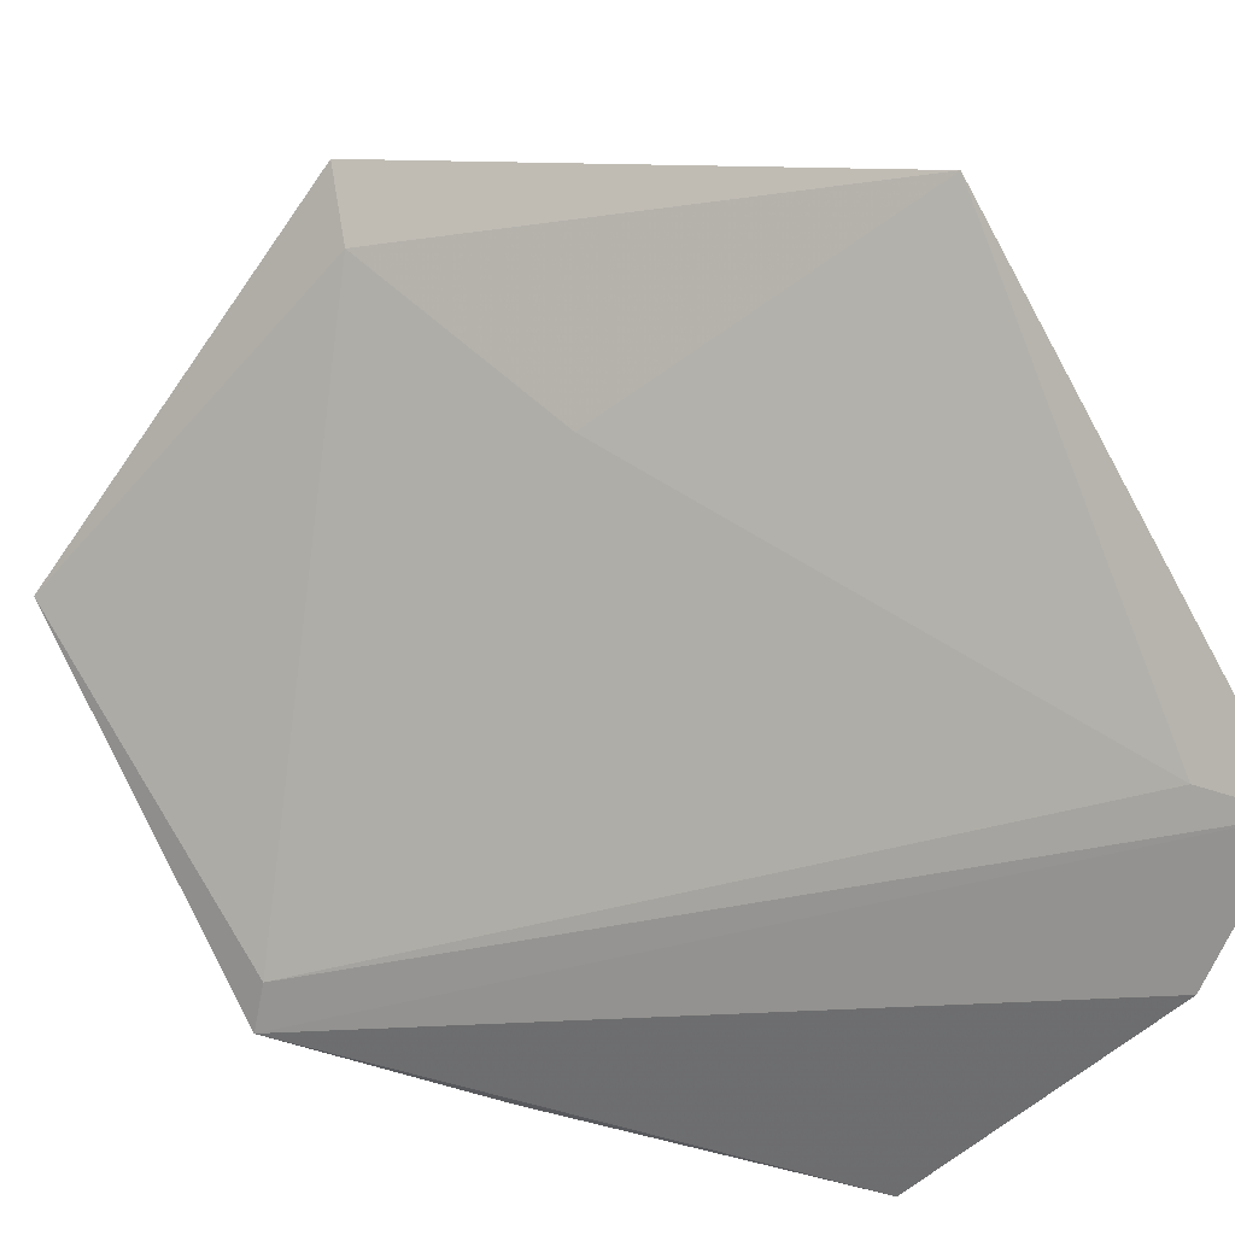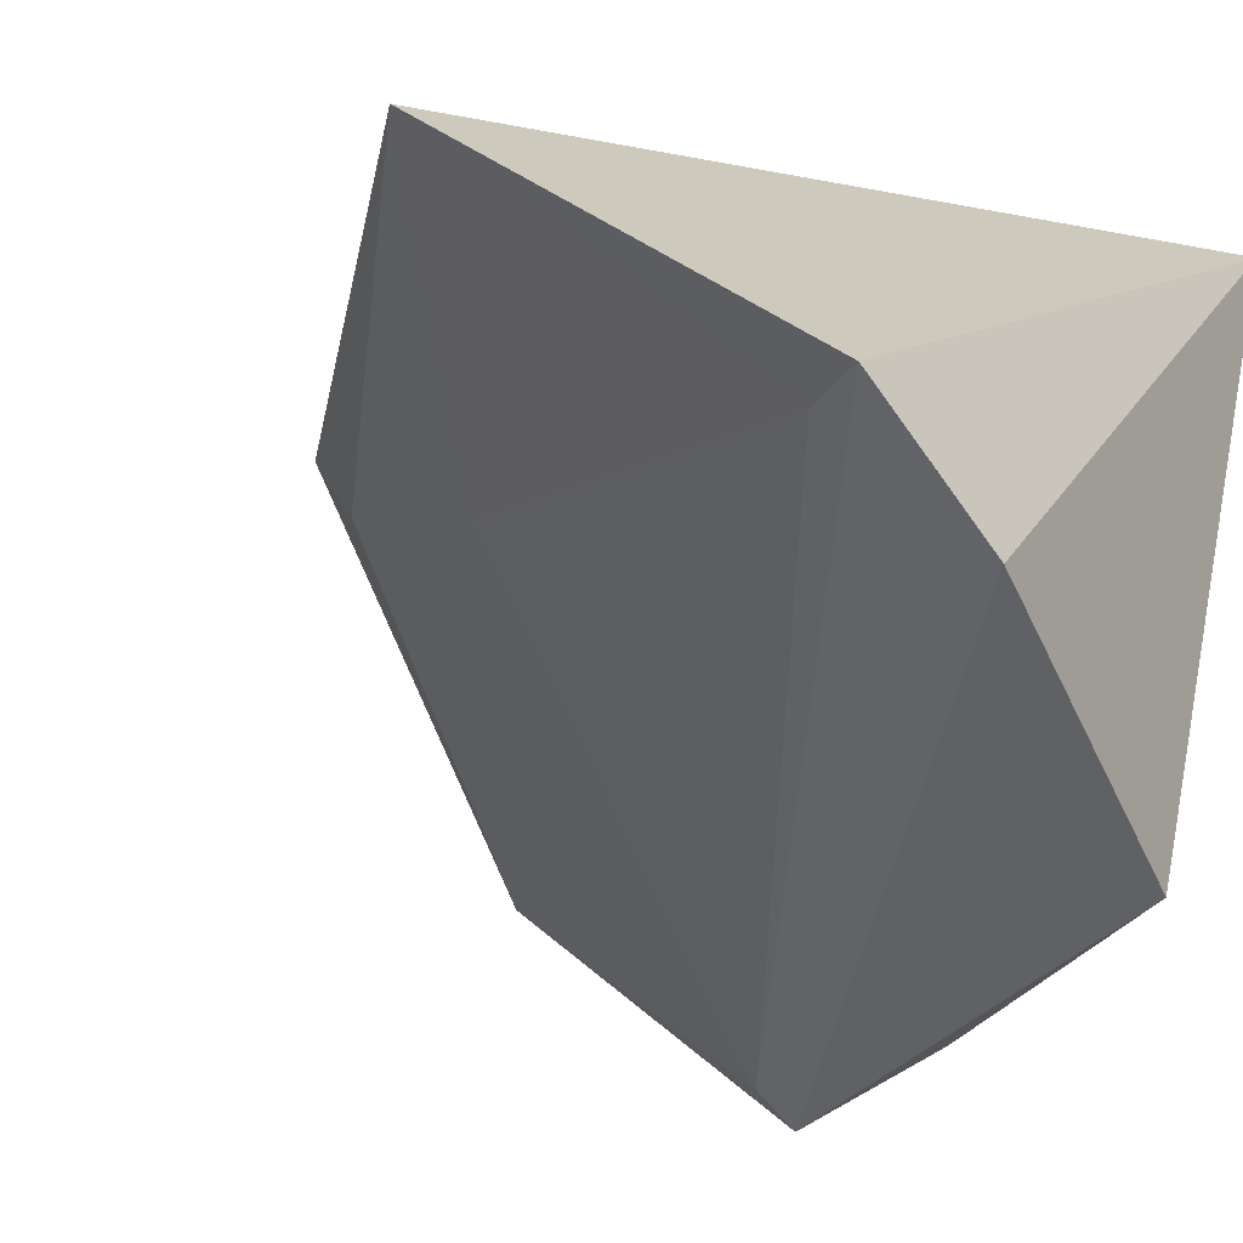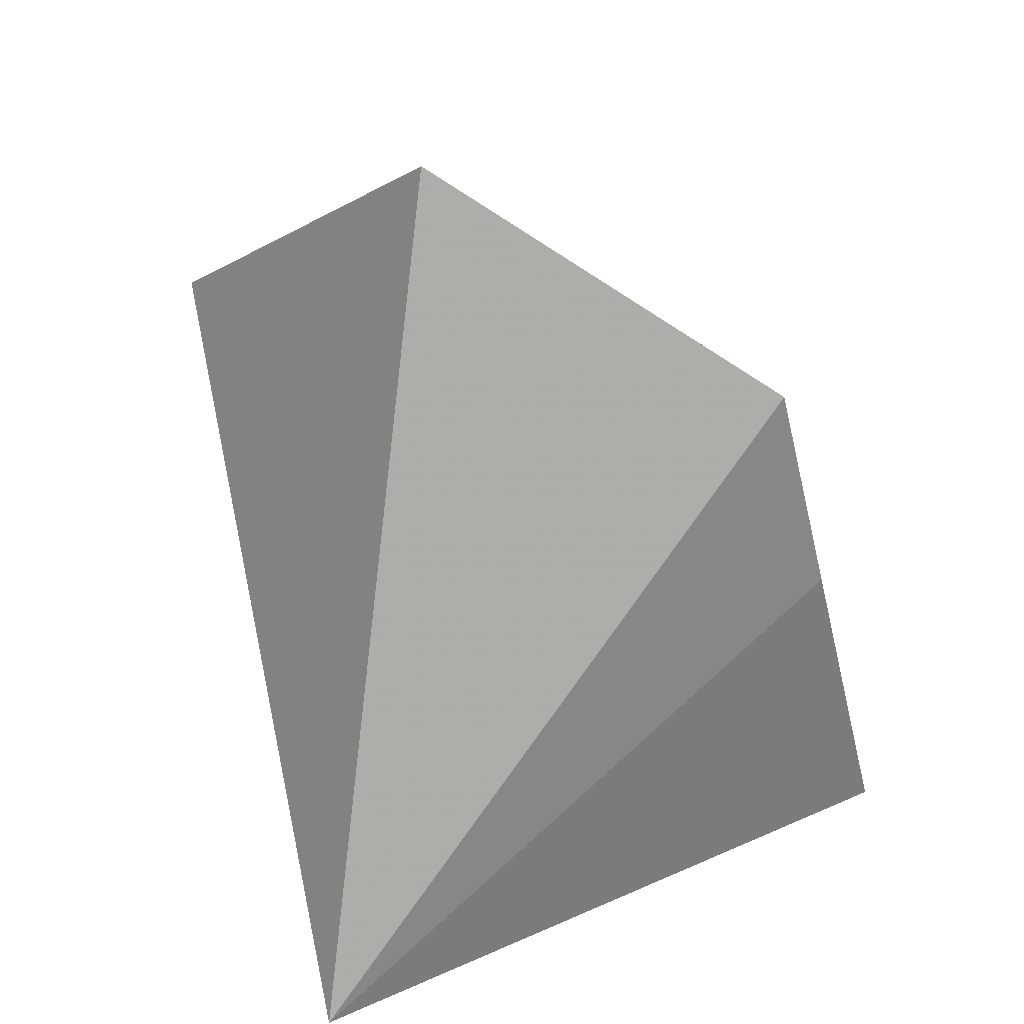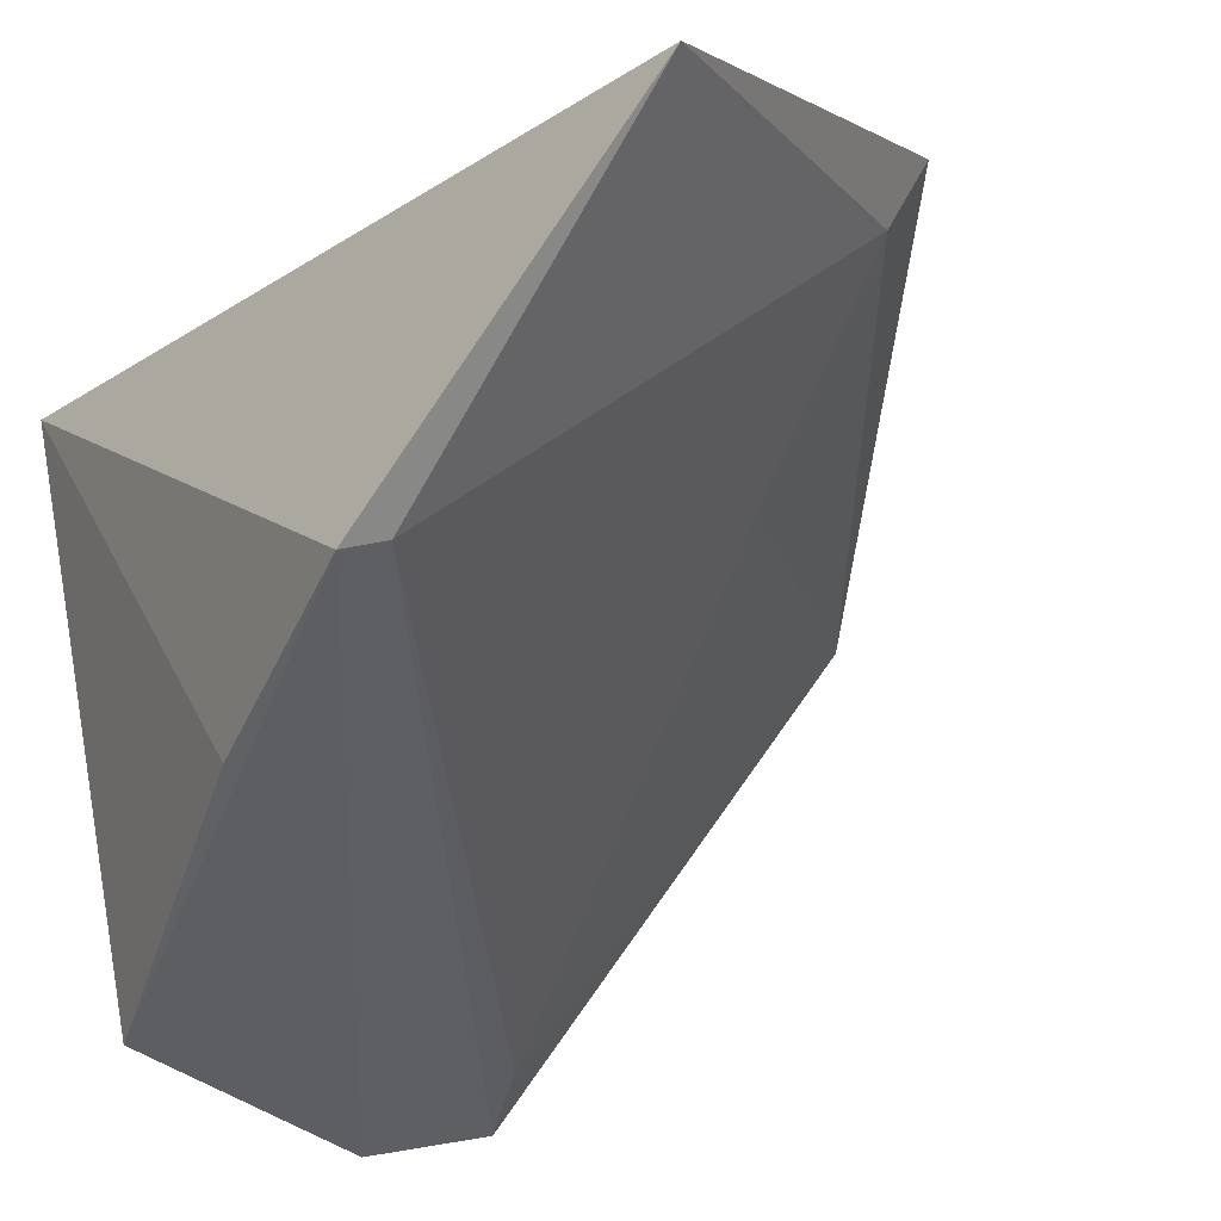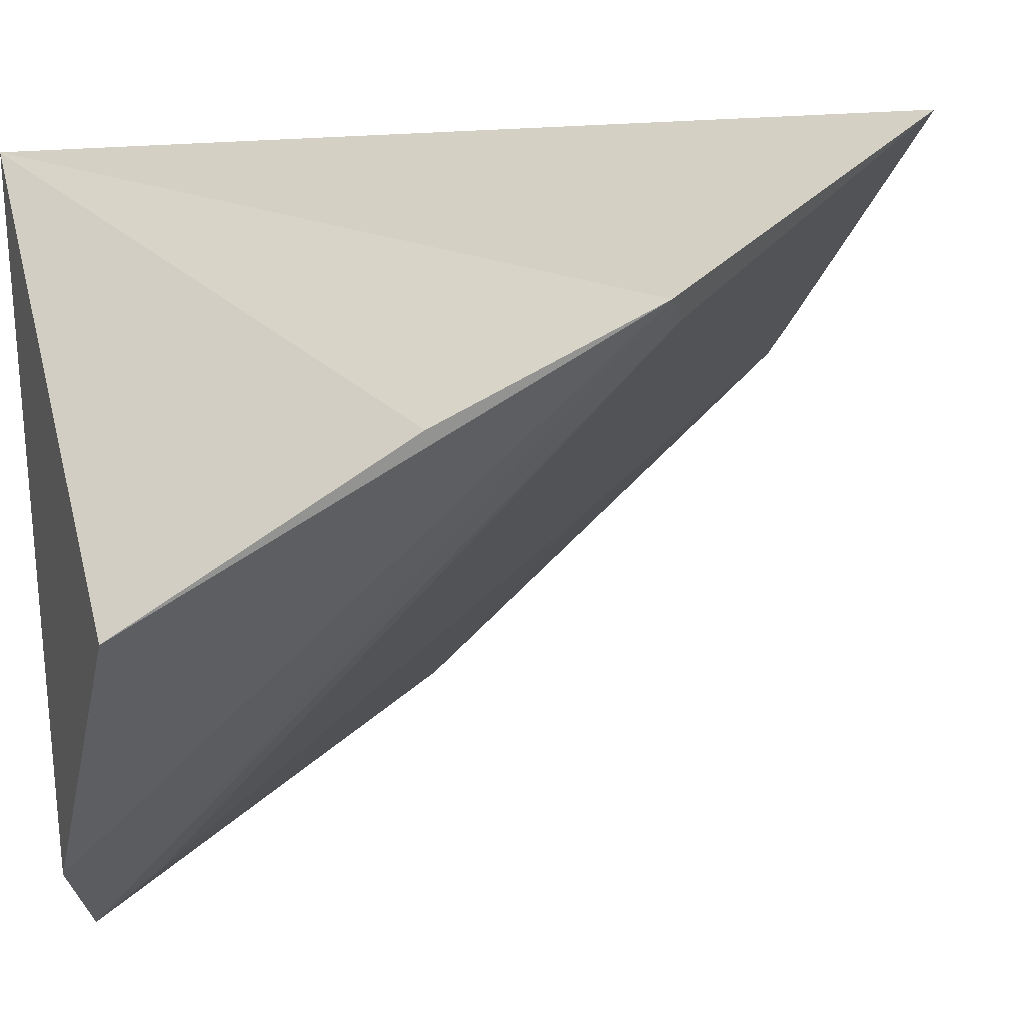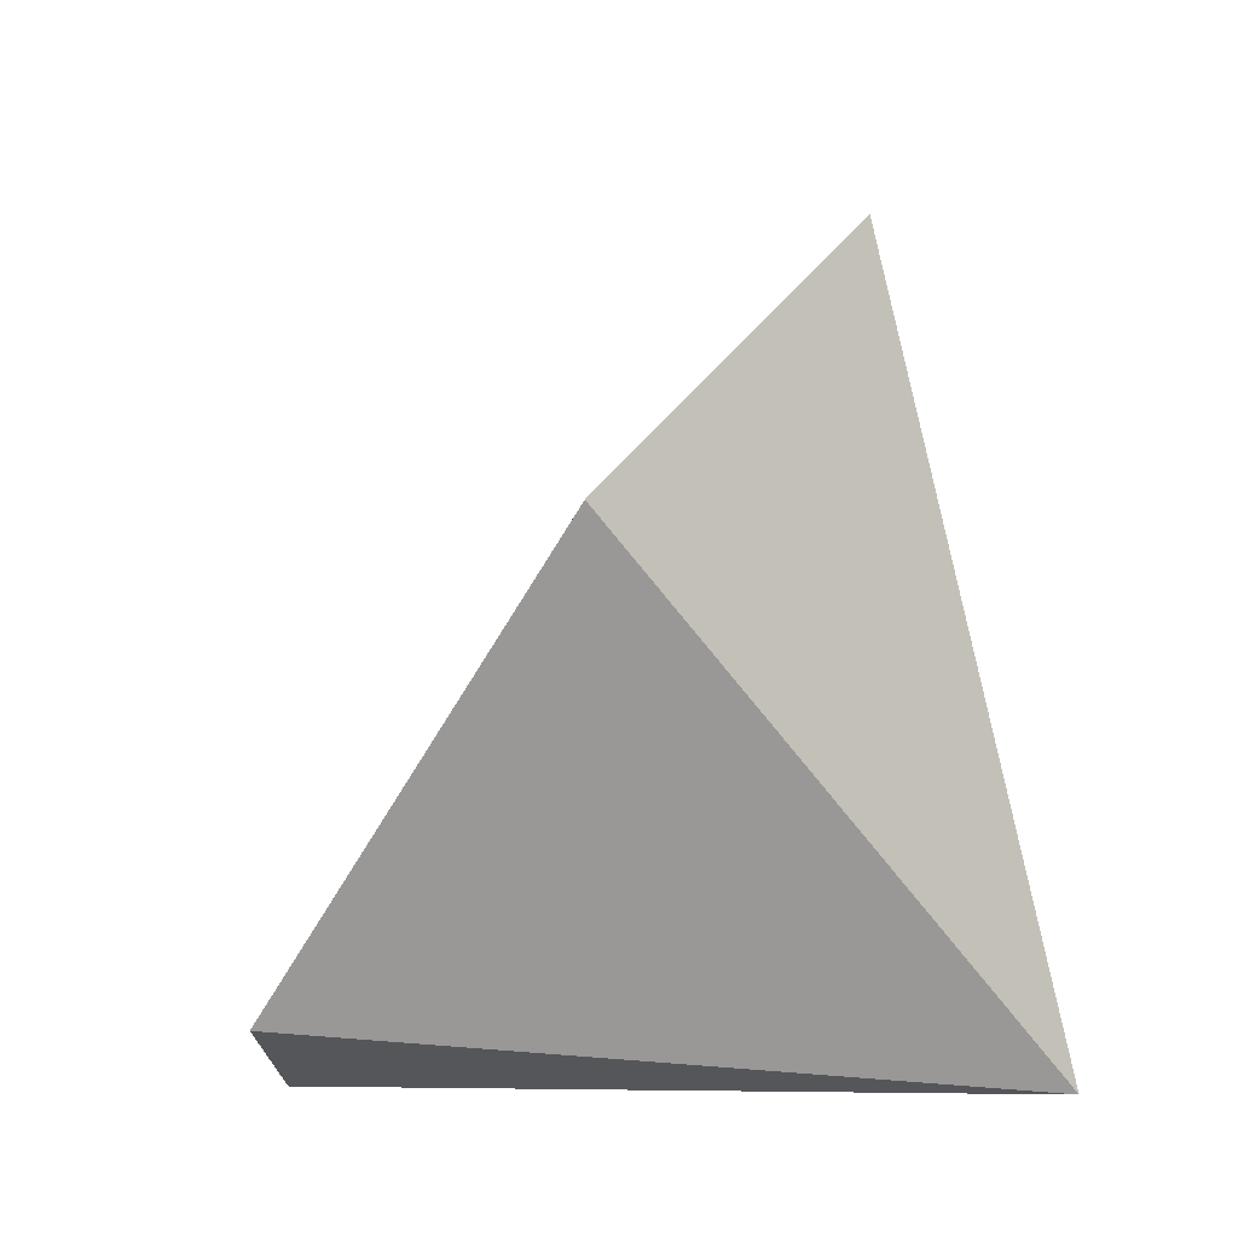
<metadata>
{"format":"obj","ext":"obj","renderer":"f3d","projection":"perspective","resolution":1024,"background":"white","views":[{"elev":-41.0,"azim":80.6,"up":"+Y"},{"elev":-46.8,"azim":142.9,"up":"+Y"},{"elev":21.8,"azim":-105.7,"up":"+Z"},{"elev":-29.2,"azim":-31.7,"up":"+Y"},{"elev":-44.7,"azim":-73.2,"up":"+Y"},{"elev":-39.0,"azim":117.1,"up":"+Z"}]}
</metadata>
<code>
v 0.1906 -0.3105 0.1423
v 0.2488 -0.2304 0.1809
v 0.1337 -0.2825 0.2546
v 0.2114 -0.2003 0.2577
v 0.1315 -0.2071 0.1439
v 0.2062 -0.2121 0.2546
v 0.2154 -0.3006 0.1361
v 0.1418 -0.3127 0.169
v 0.1489 -0.2304 0.2923
v 0.1265 -0.2862 0.255
v 0.2054 -0.2409 0.2228
v 0.1306 -0.2965 0.2192
v 0.2123 -0.295 0.1478
f 5 4 2
f 6 2 4
f 7 5 2
f 7 1 5
f 8 5 1
f 9 4 5
f 9 6 4
f 9 3 6
f 10 7 3
f 10 1 7
f 10 8 1
f 10 9 5
f 10 3 9
f 11 6 3
f 11 2 6
f 12 10 5
f 12 5 8
f 12 8 10
f 13 11 3
f 13 3 7
f 13 7 2
f 13 2 11

</code>
